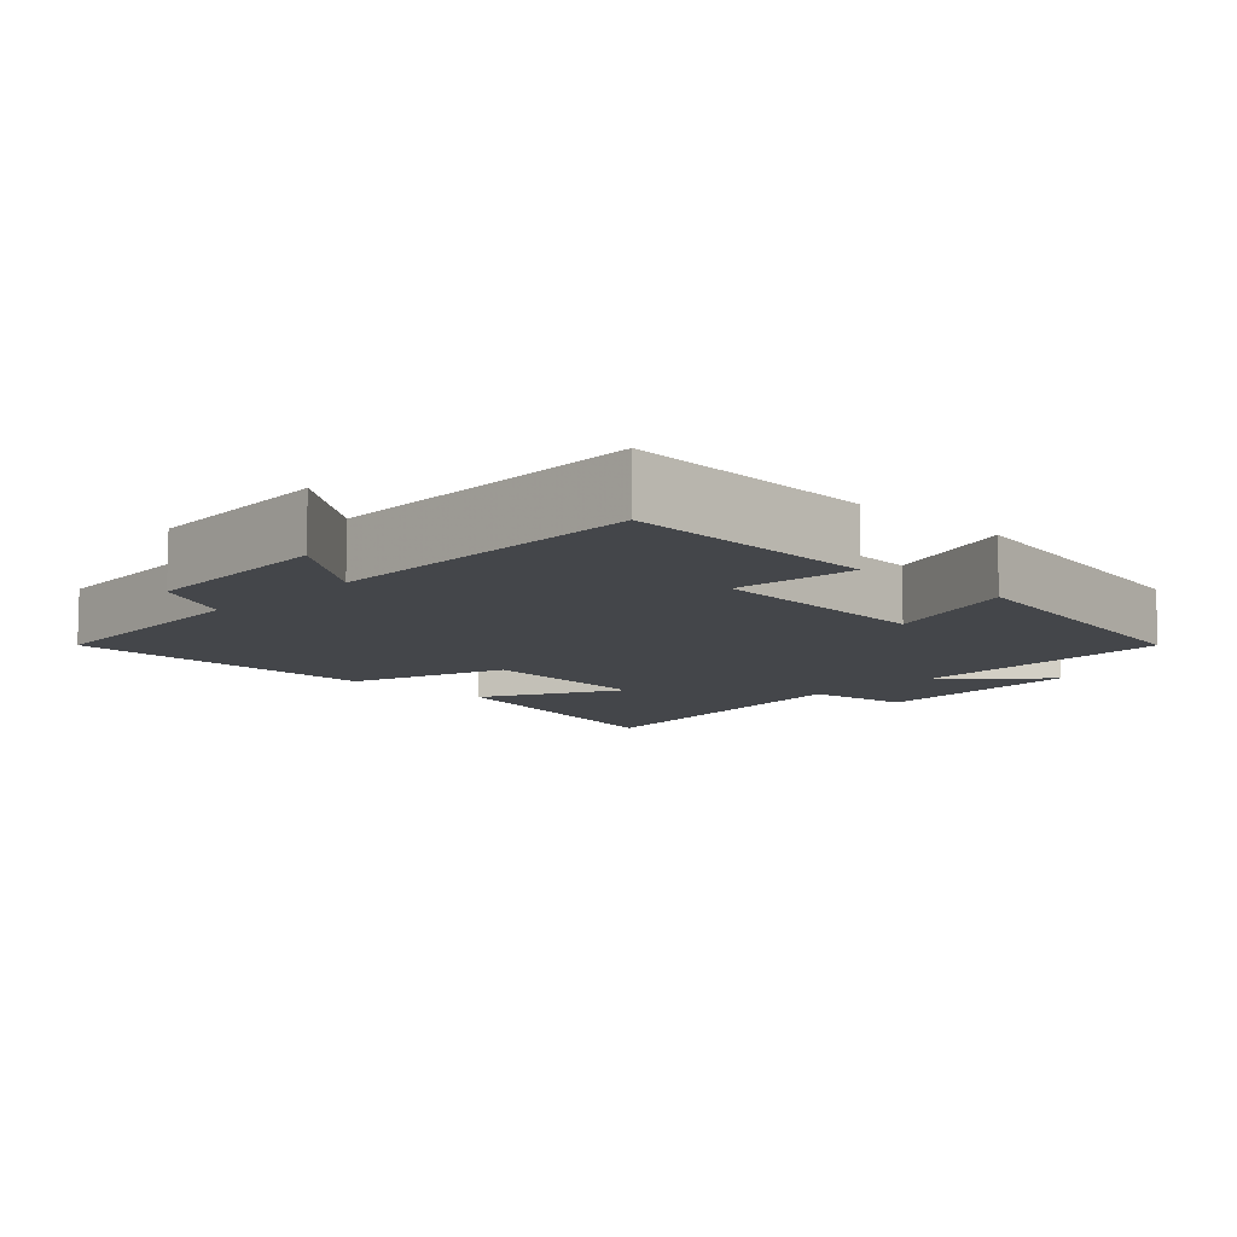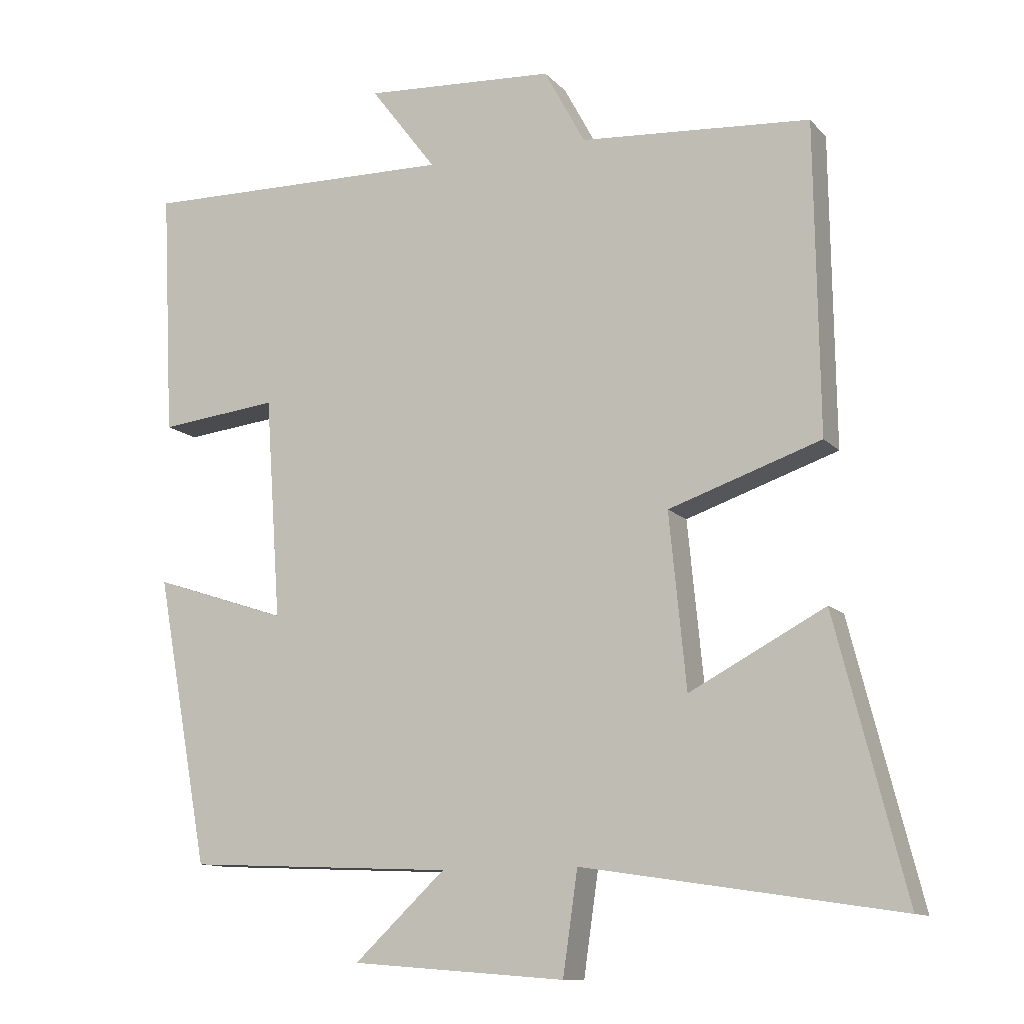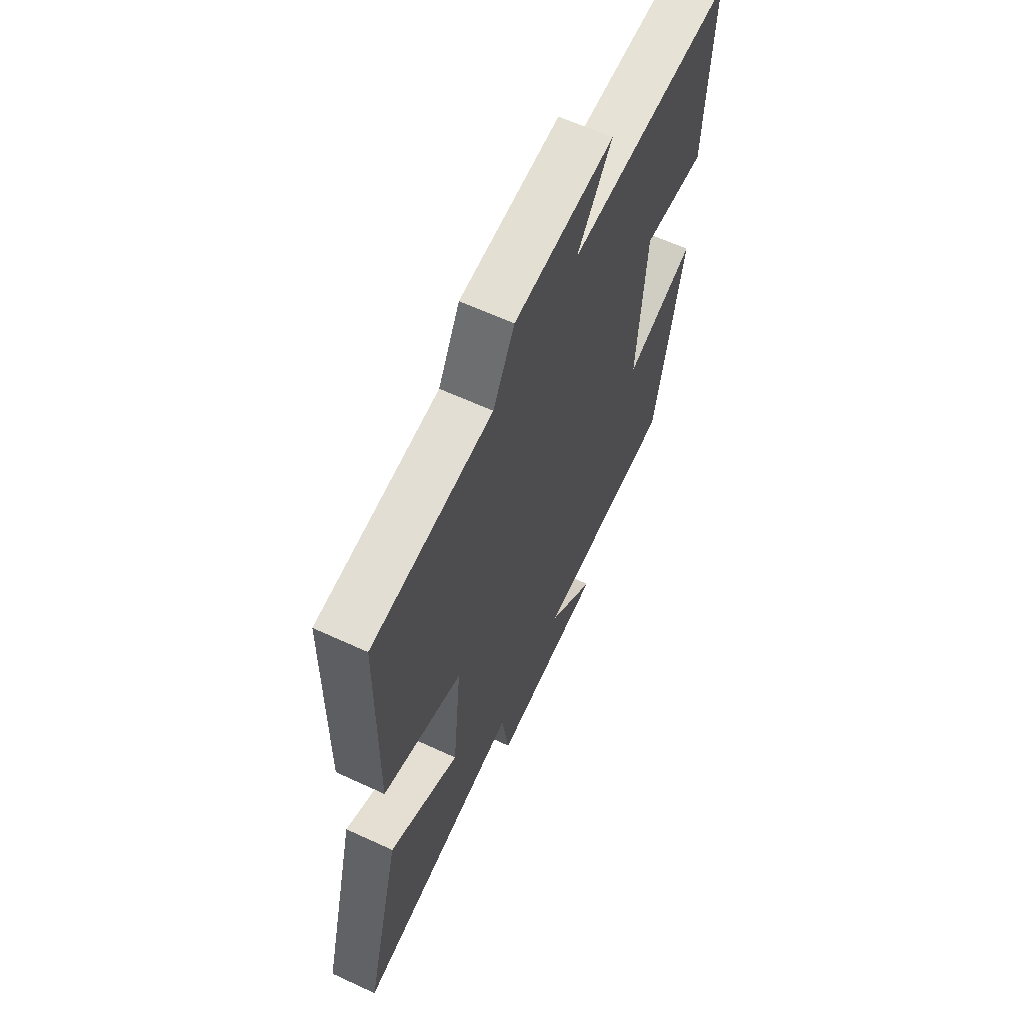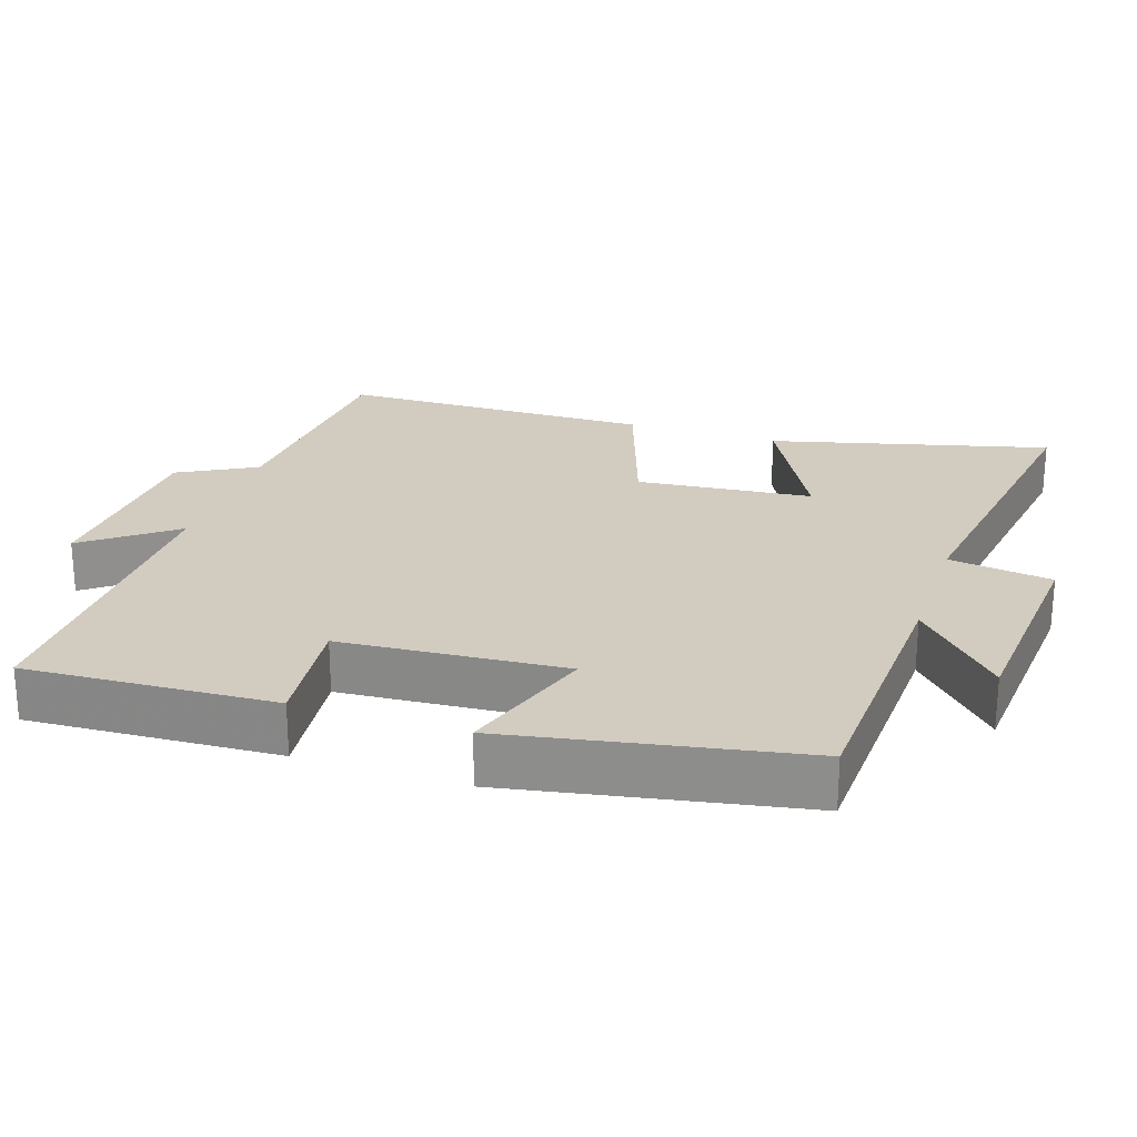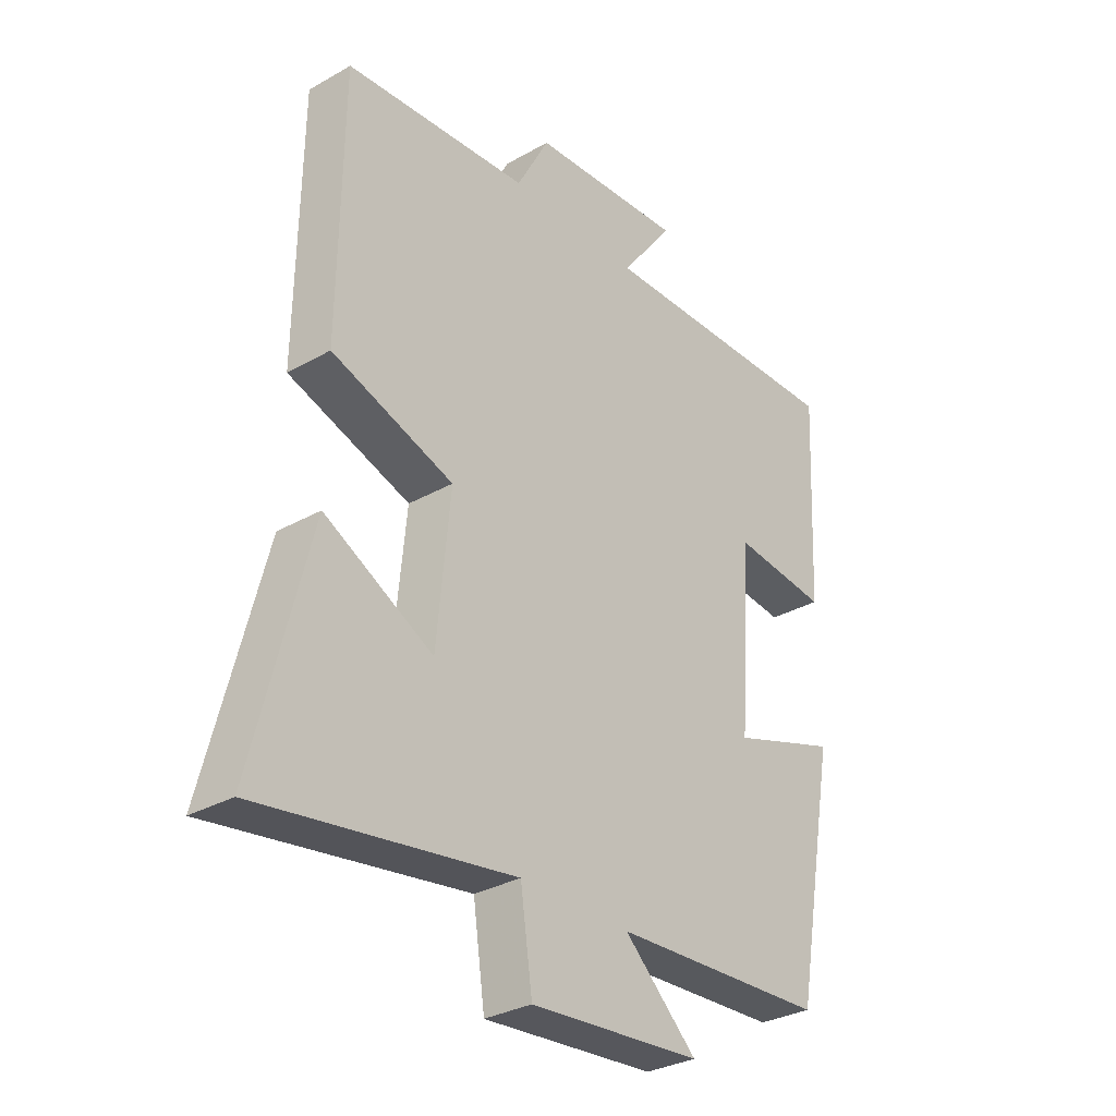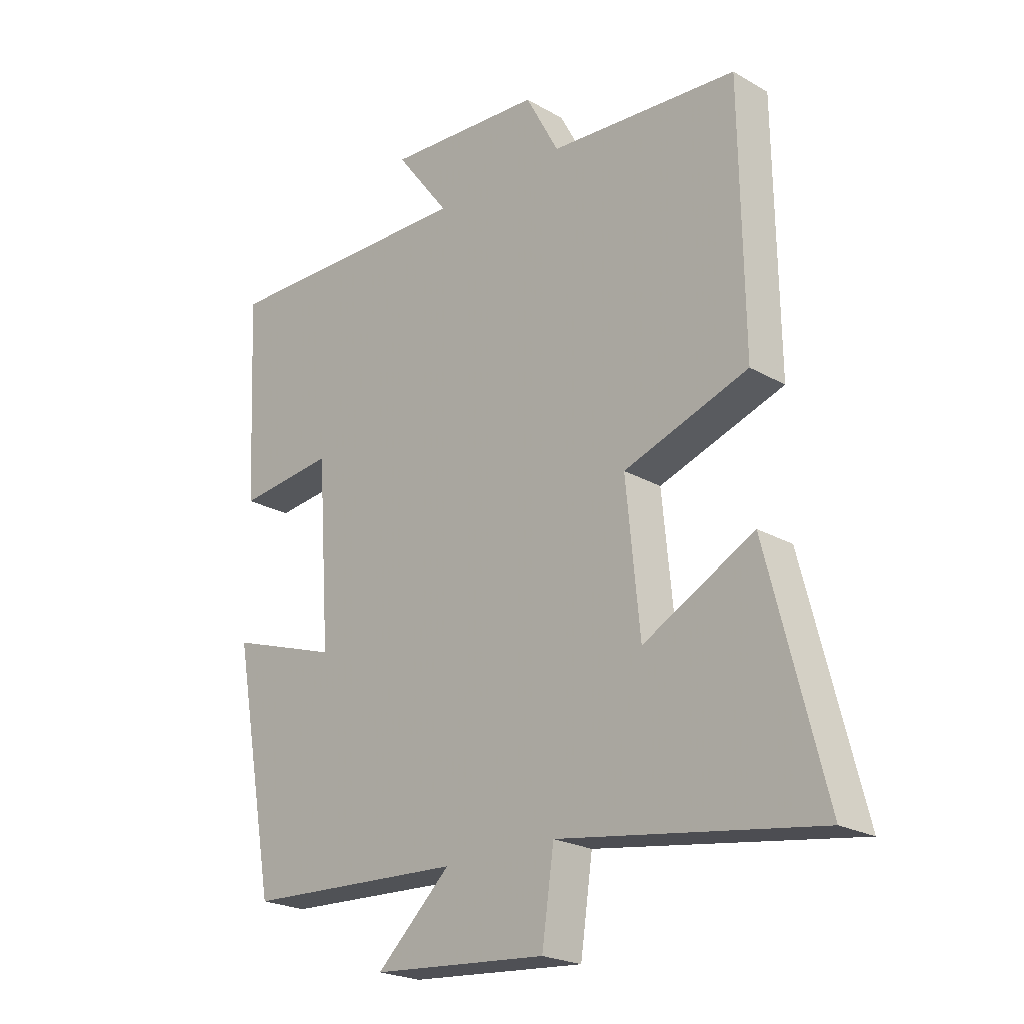
<metadata>
{"format":"obj","ext":"obj","renderer":"f3d","projection":"perspective","resolution":1024,"background":"white","views":[{"elev":-9.7,"azim":46.2,"up":"+Y"},{"elev":-11.8,"azim":-155.3,"up":"+Z"},{"elev":62.9,"azim":-64.9,"up":"+Z"},{"elev":24.2,"azim":108.2,"up":"+Y"},{"elev":-31.3,"azim":-51.0,"up":"+Z"},{"elev":-22.6,"azim":-134.6,"up":"+Z"}]}
</metadata>
<code>
v -0.494 0.07 0.477
v -0.167 0.07 0.5
v -0.109 0.07 0.608
v 0.163 0.07 0.624
v 0.069 0.07 0.5
v 0.517 0.07 0.507
v 0.5 0.07 0.158
v 0.331 0.07 0.177
v 0.309 0.07 -0.137
v 0.5 0.07 -0.074
v 0.425 0.07 -0.483
v 0.045 0.07 -0.5
v 0.174 0.07 -0.621
v -0.13 0.07 -0.645
v -0.151 0.07 -0.5
v -0.599 0.07 -0.568
v -0.5 0.07 -0.179
v -0.308 0.07 -0.281
v -0.284 0.07 -0.035
v -0.5 0.07 0.039
v -0.494 0 0.477
v -0.167 0 0.5
v -0.109 0 0.608
v 0.163 0 0.624
v 0.069 0 0.5
v 0.517 0 0.507
v 0.5 0 0.158
v 0.331 0 0.177
v 0.309 0 -0.137
v 0.5 0 -0.074
v 0.425 0 -0.483
v 0.045 0 -0.5
v 0.174 0 -0.621
v -0.13 0 -0.645
v -0.151 0 -0.5
v -0.599 0 -0.568
v -0.5 0 -0.179
v -0.308 0 -0.281
v -0.284 0 -0.035
v -0.5 0 0.039
f 19 20 1 2
f 18 19 2 3
f 15 16 17 18
f 15 18 3
f 12 13 14 15
f 11 12 15
f 10 11 15
f 9 10 15
f 8 9 15 3
f 5 6 7 8
f 5 8 3
f 3 4 5
f 22 21 40 39
f 23 22 39 38
f 38 37 36 35
f 23 38 35
f 35 34 33 32
f 35 32 31
f 35 31 30
f 35 30 29
f 23 35 29 28
f 28 27 26 25
f 23 28 25
f 25 24 23
f 1 21 22 2
f 2 22 23 3
f 3 23 24 4
f 4 24 25 5
f 5 25 26 6
f 6 26 27 7
f 7 27 28 8
f 8 28 29 9
f 9 29 30 10
f 10 30 31 11
f 11 31 32 12
f 12 32 33 13
f 13 33 34 14
f 14 34 35 15
f 15 35 36 16
f 16 36 37 17
f 17 37 38 18
f 18 38 39 19
f 19 39 40 20
f 20 40 21 1

</code>
